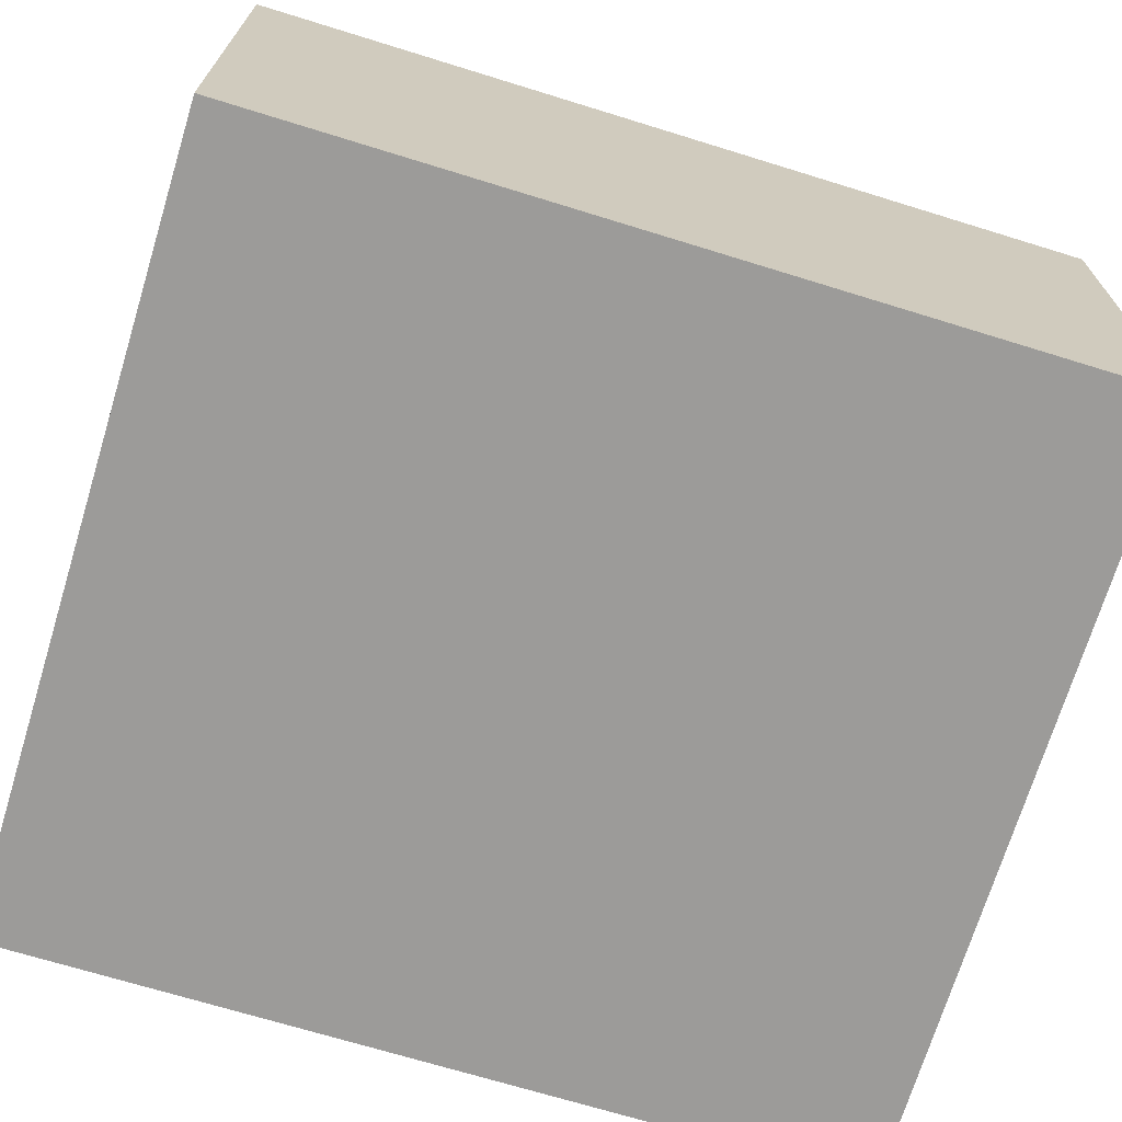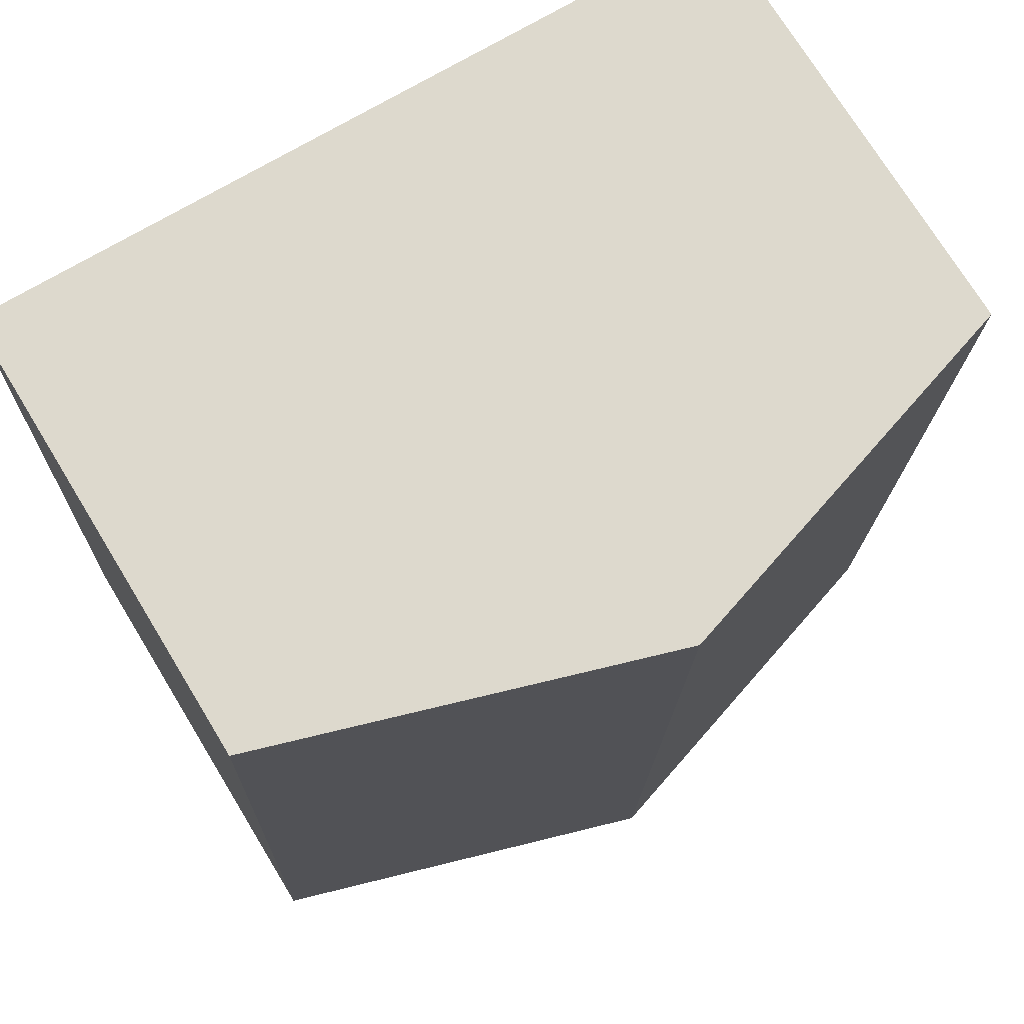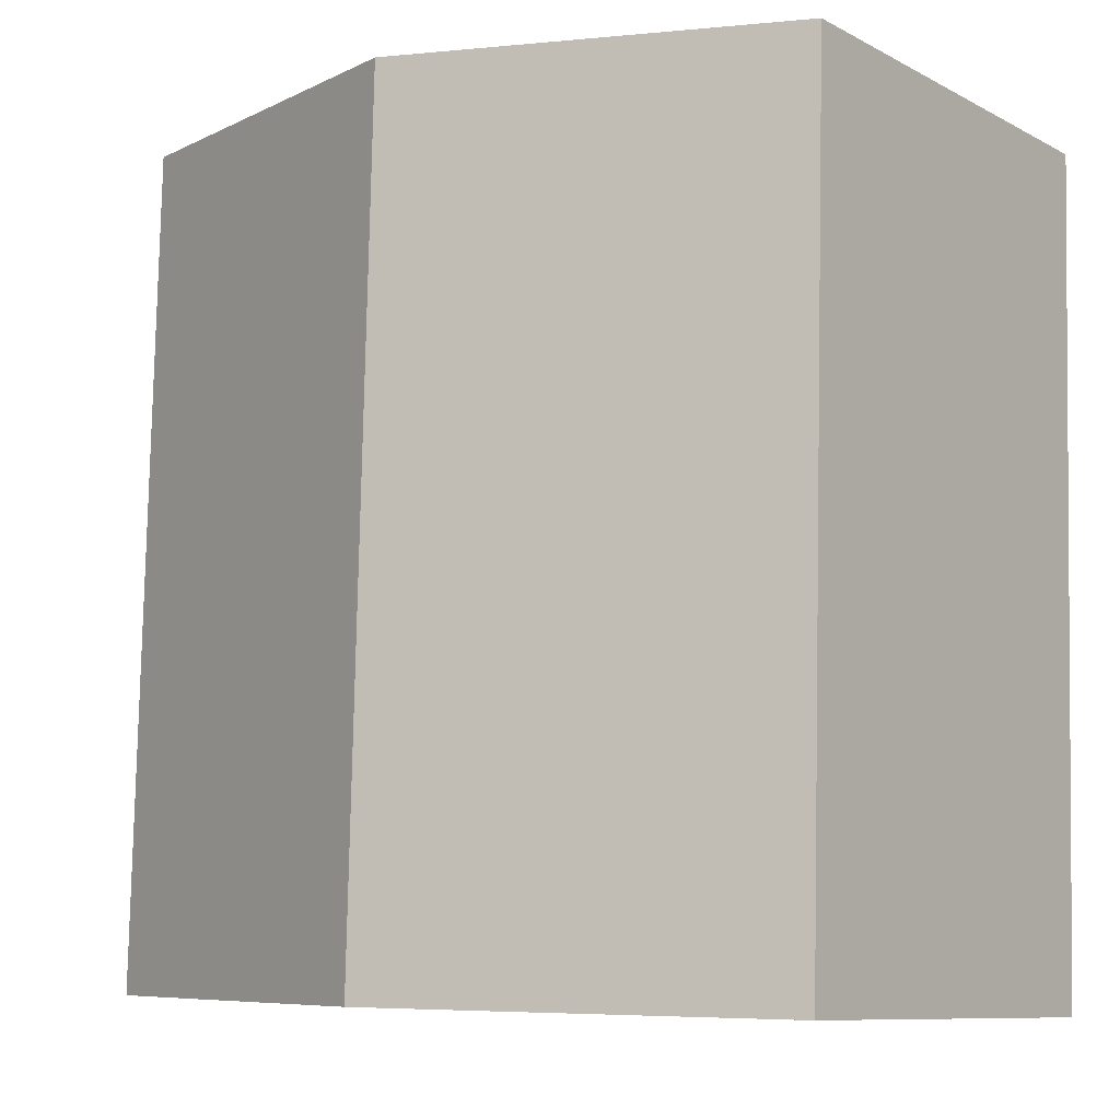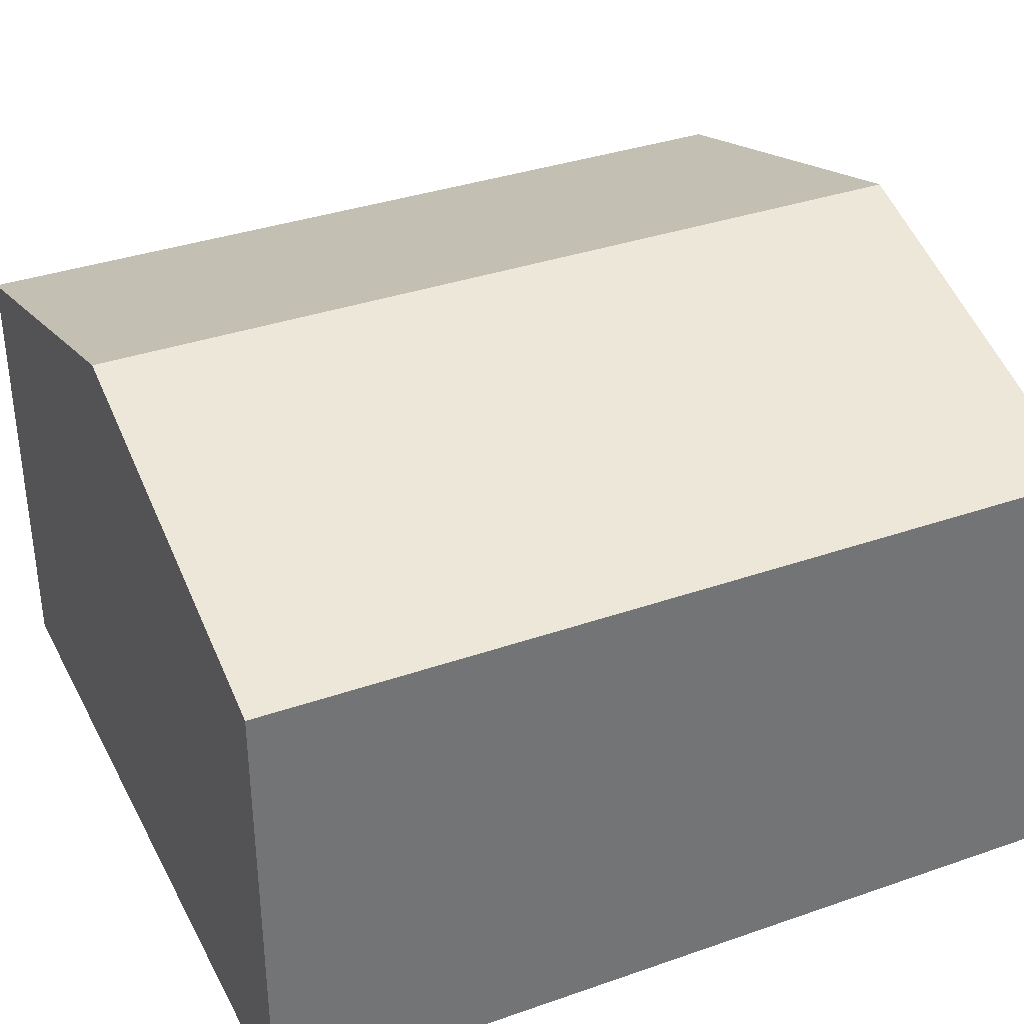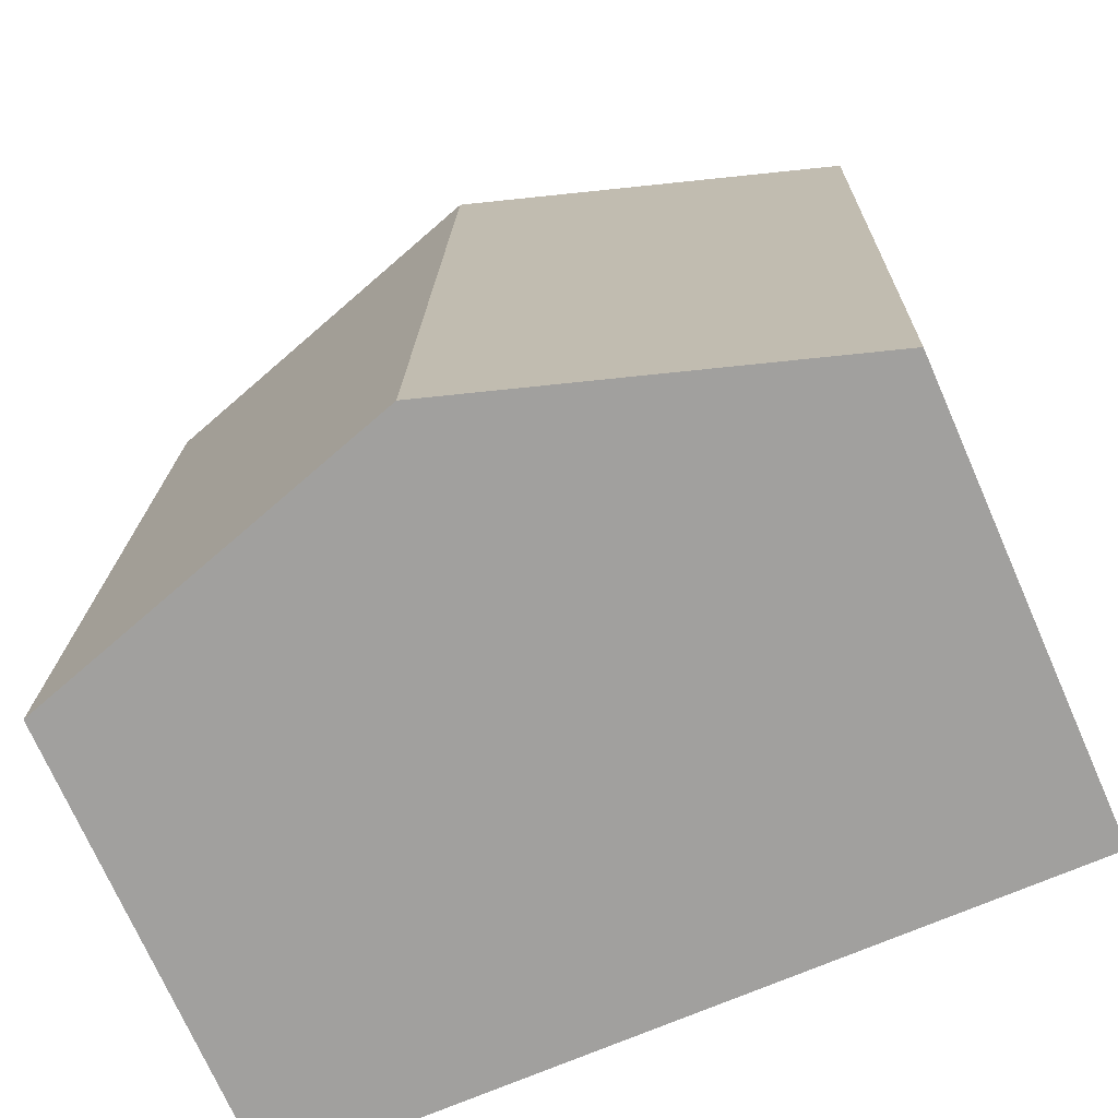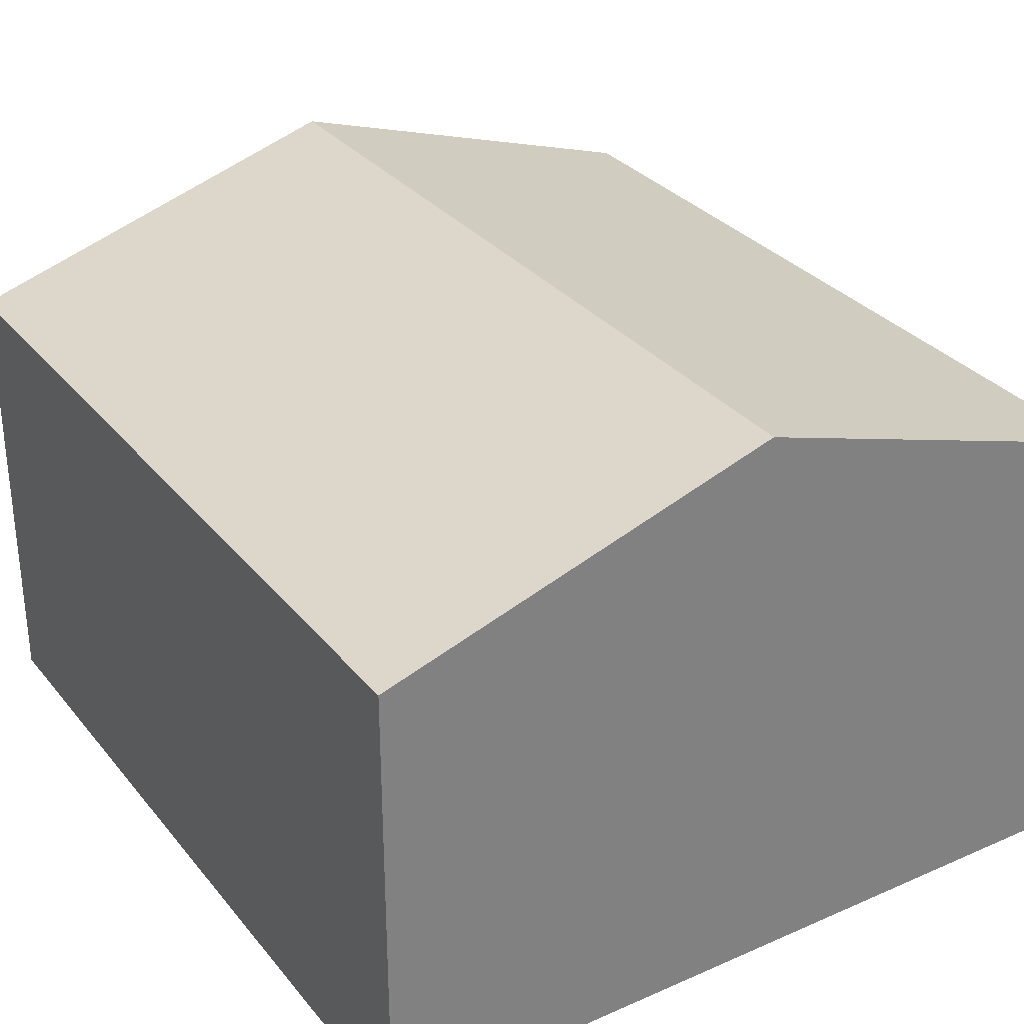
<metadata>
{"format":"obj","ext":"obj","renderer":"f3d","projection":"perspective","resolution":1024,"background":"white","views":[{"elev":-69.7,"azim":-108.7,"up":"+Y"},{"elev":73.5,"azim":148.6,"up":"+Z"},{"elev":-9.4,"azim":-143.1,"up":"+Z"},{"elev":35.5,"azim":-116.2,"up":"+Y"},{"elev":-72.6,"azim":-156.3,"up":"+Z"},{"elev":31.1,"azim":146.5,"up":"+Y"}]}
</metadata>
<code>
v  4.519 6.36 -9.014
v  8.782 5.017 -8.205
v  8.8 5.017 -8.902
v  8.559 5.017 0.337
v  4.28 6.36 0.168
v  0 5.017 3.072e-16
v  0.238 5.017 -9.126
v  8.559 -2.064e-17 0.337
v  8.782 5.024e-16 -8.205
v  8.8 5.451e-16 -8.902
v  4.519 5.519e-16 -9.014
v  0.238 5.588e-16 -9.126
v  0 0 0
v  4.28 -1.029e-17 0.168
g defaultobject
f 1 2 3
f 2 1 4
f 4 1 5
f 6 1 7
f 1 6 5
f 8 2 4
f 2 8 9
f 2 9 3
f 3 9 10
f 10 1 3
f 1 10 7
f 7 10 11
f 7 11 12
f 12 6 7
f 6 12 13
f 5 8 4
f 8 5 6
f 8 6 14
f 14 6 13
f 9 11 10
f 11 9 8
f 11 8 12
f 12 8 14
f 12 14 13

</code>
